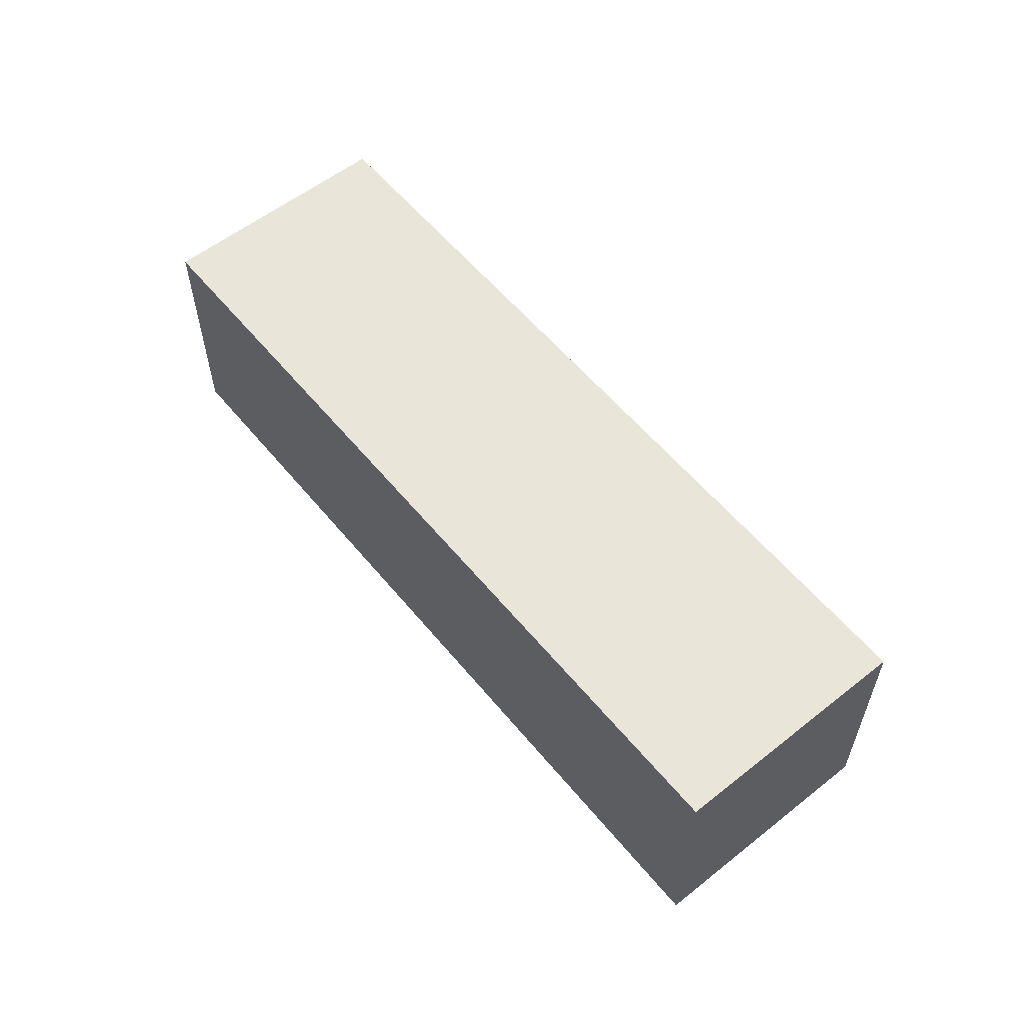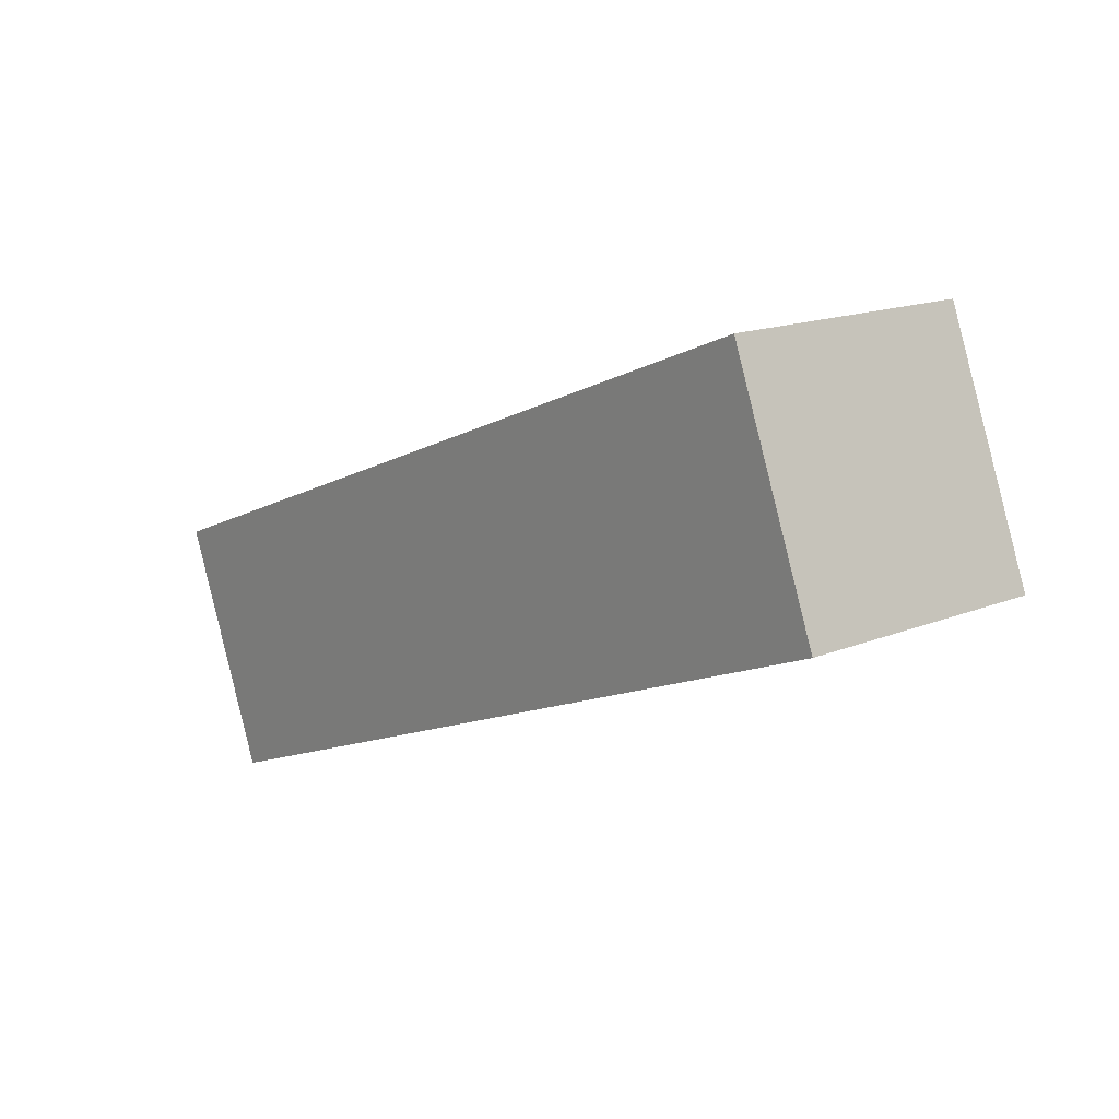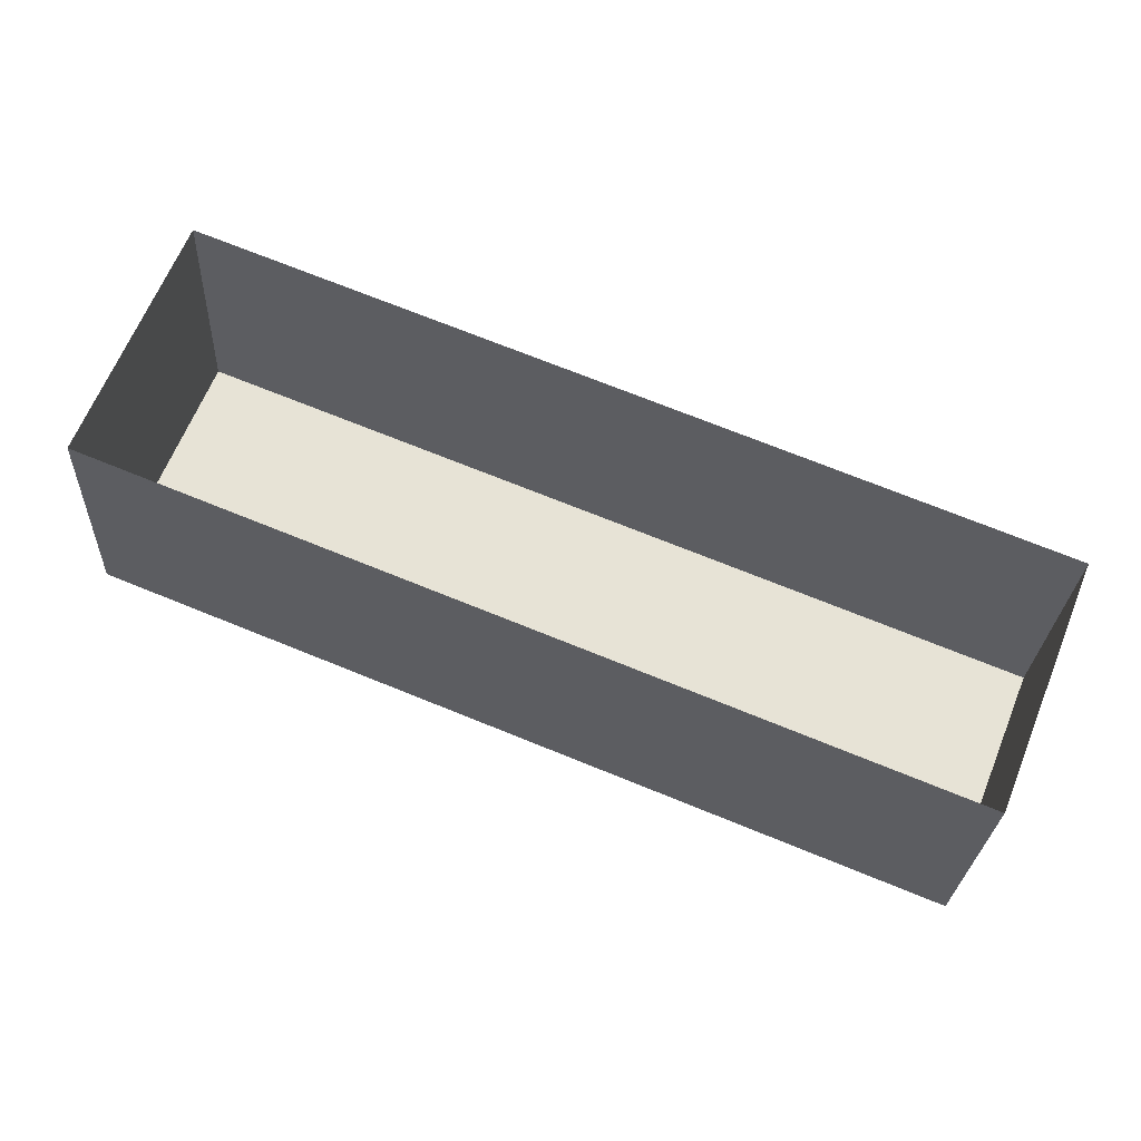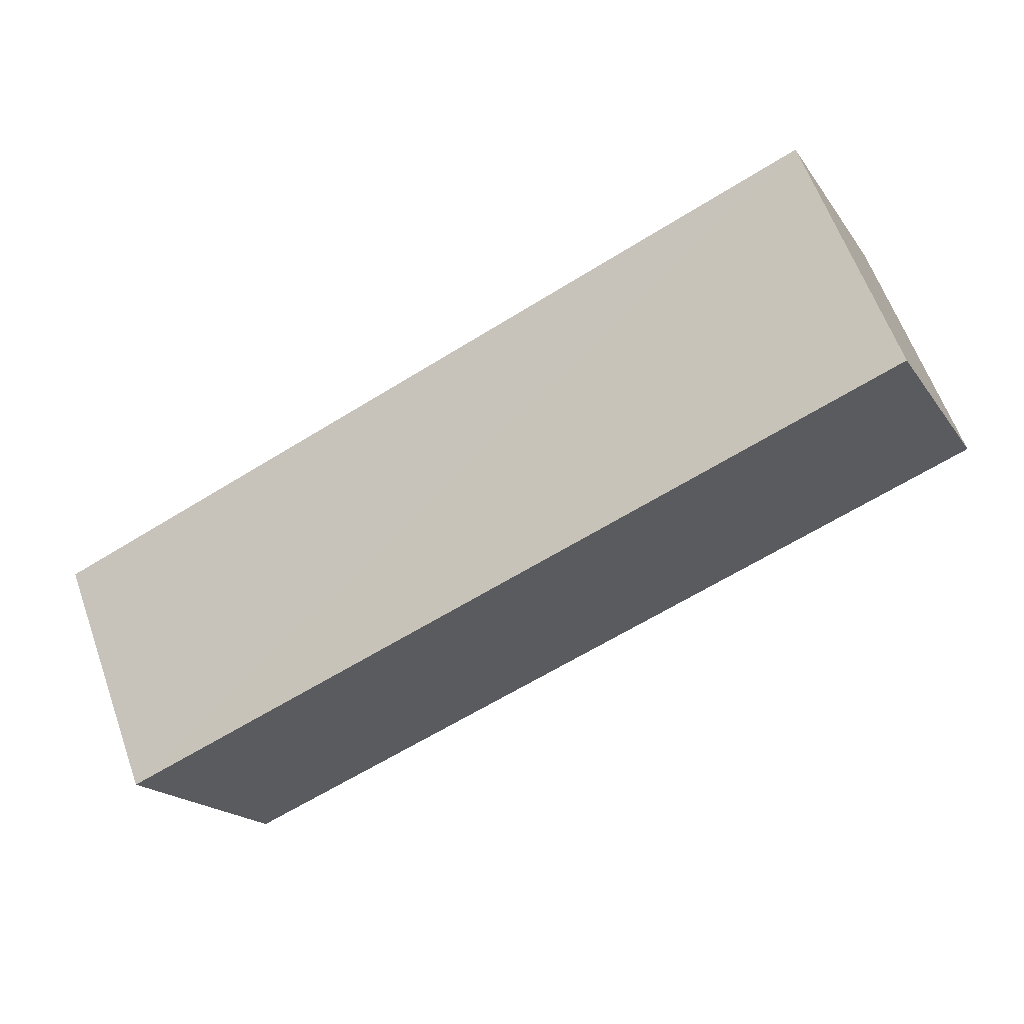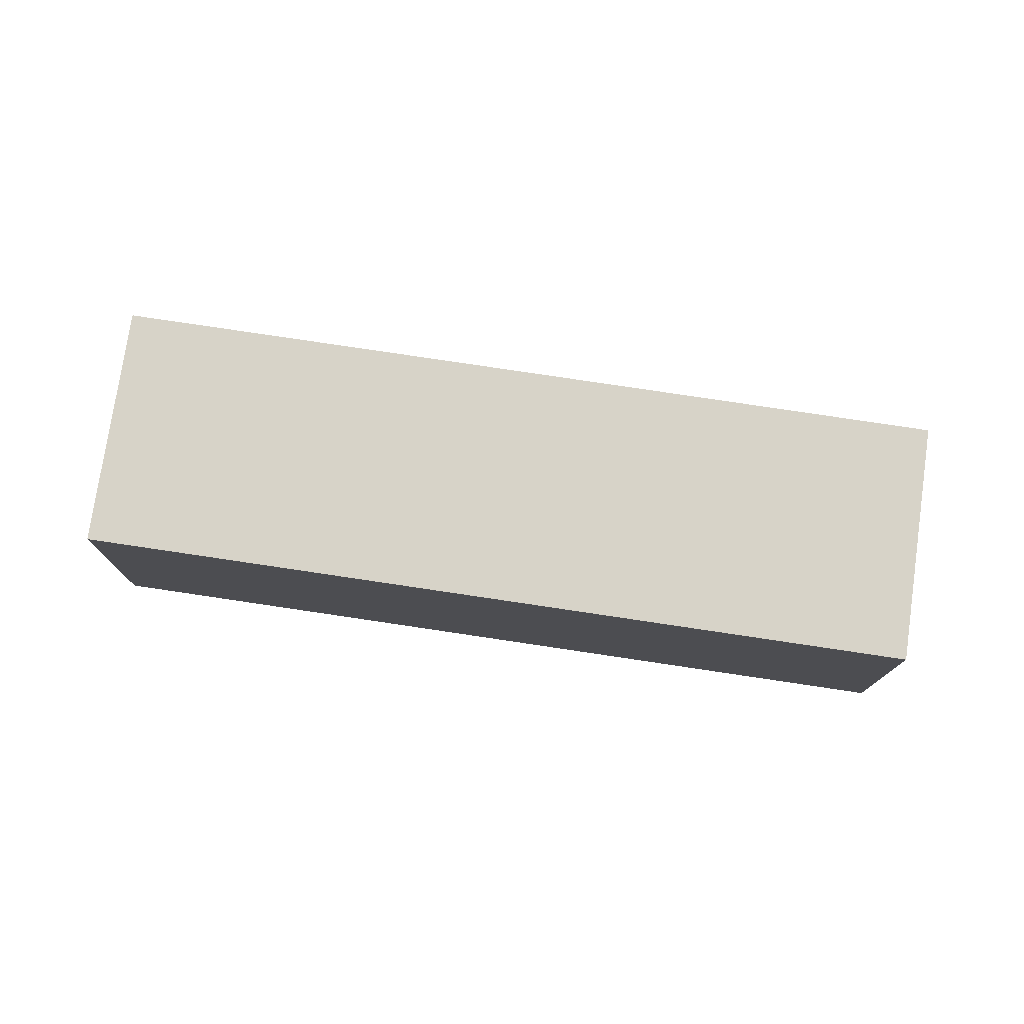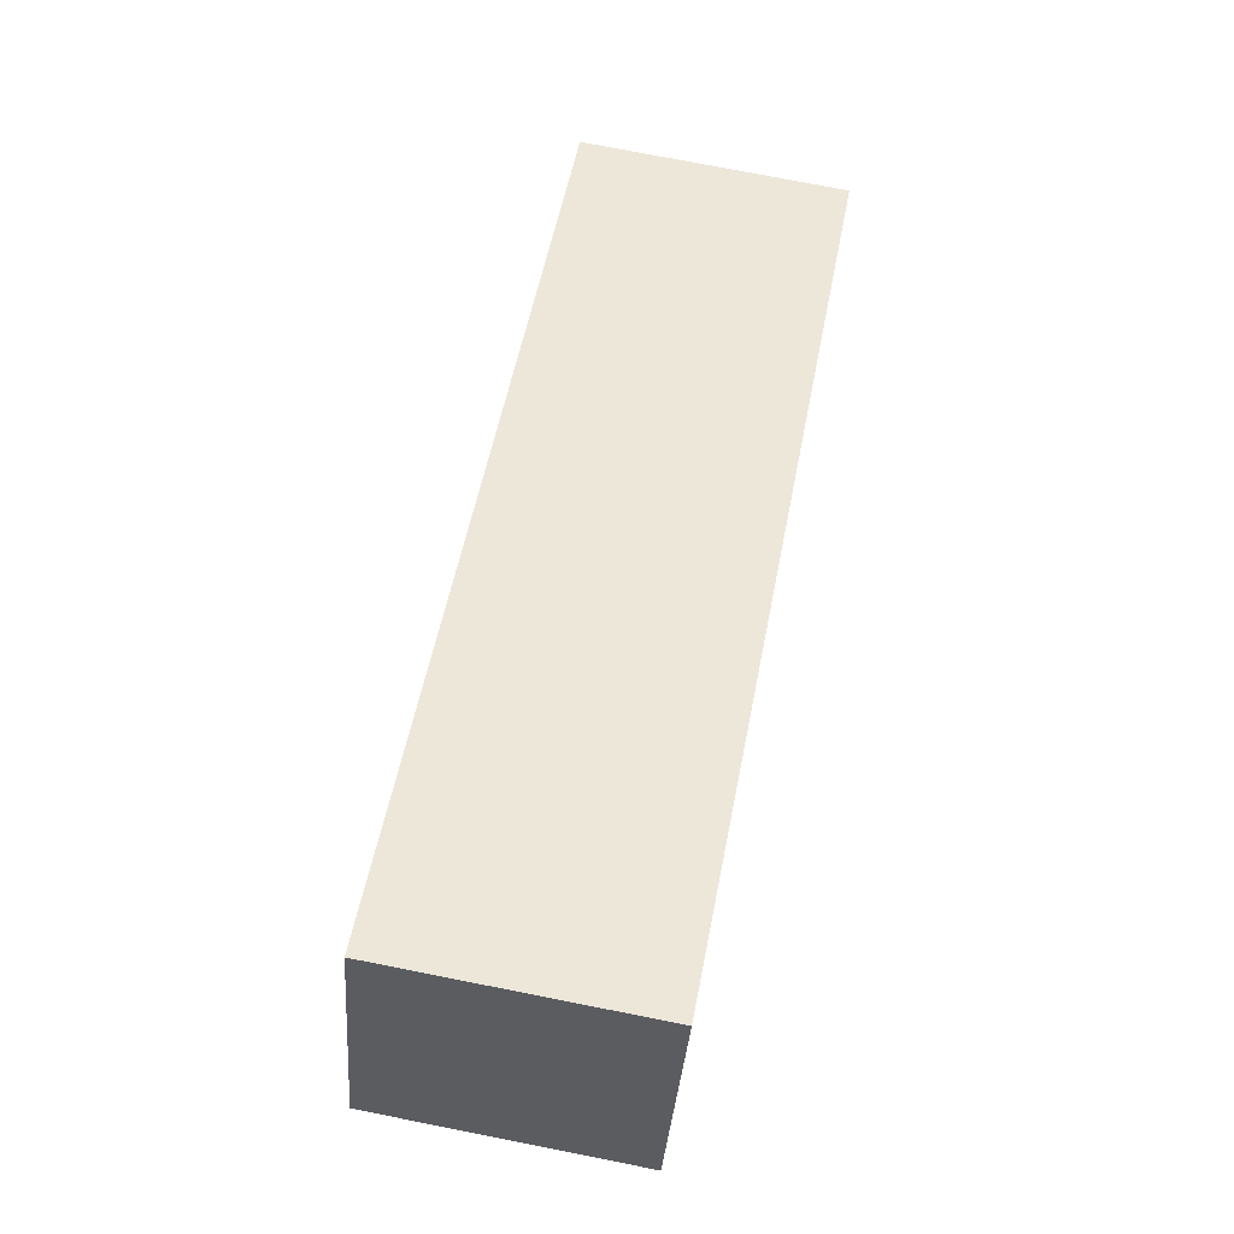
<metadata>
{"format":"obj","ext":"obj","renderer":"f3d","projection":"perspective","resolution":1024,"background":"white","views":[{"elev":58.1,"azim":72.6,"up":"+Z"},{"elev":15.8,"azim":50.0,"up":"+Y"},{"elev":-26.3,"azim":176.9,"up":"+Y"},{"elev":-18.8,"azim":24.0,"up":"+Y"},{"elev":76.6,"azim":-149.6,"up":"+Z"},{"elev":75.4,"azim":101.5,"up":"+Y"}]}
</metadata>
<code>
v -2.2e+05 -1.244e+05 30.79
v -2.2e+05 -1.244e+05 30.79
v -2.2e+05 -1.244e+05 30.79
v -2.2e+05 -1.244e+05 30.79
v -2.2e+05 -1.244e+05 32.48
v -2.2e+05 -1.244e+05 32.48
v -2.2e+05 -1.244e+05 32.48
v -2.2e+05 -1.244e+05 32.48
f 1 2 3
f 4 1 3
f 5 6 7
f 8 5 7
f 6 1 4
f 6 5 1
f 7 4 3
f 7 6 4
f 7 3 2
f 8 7 2
f 8 2 1
f 5 8 1

</code>
